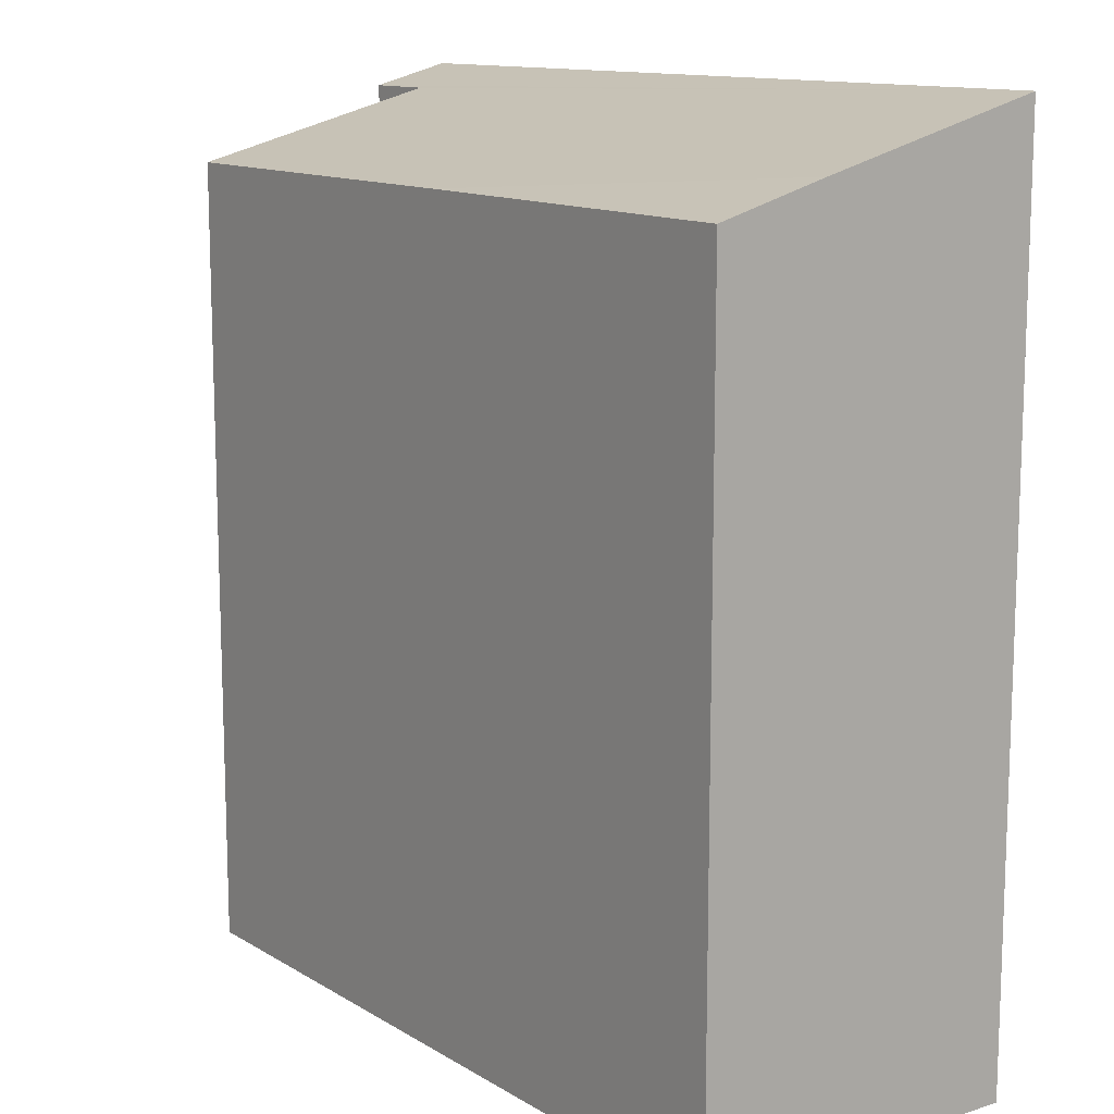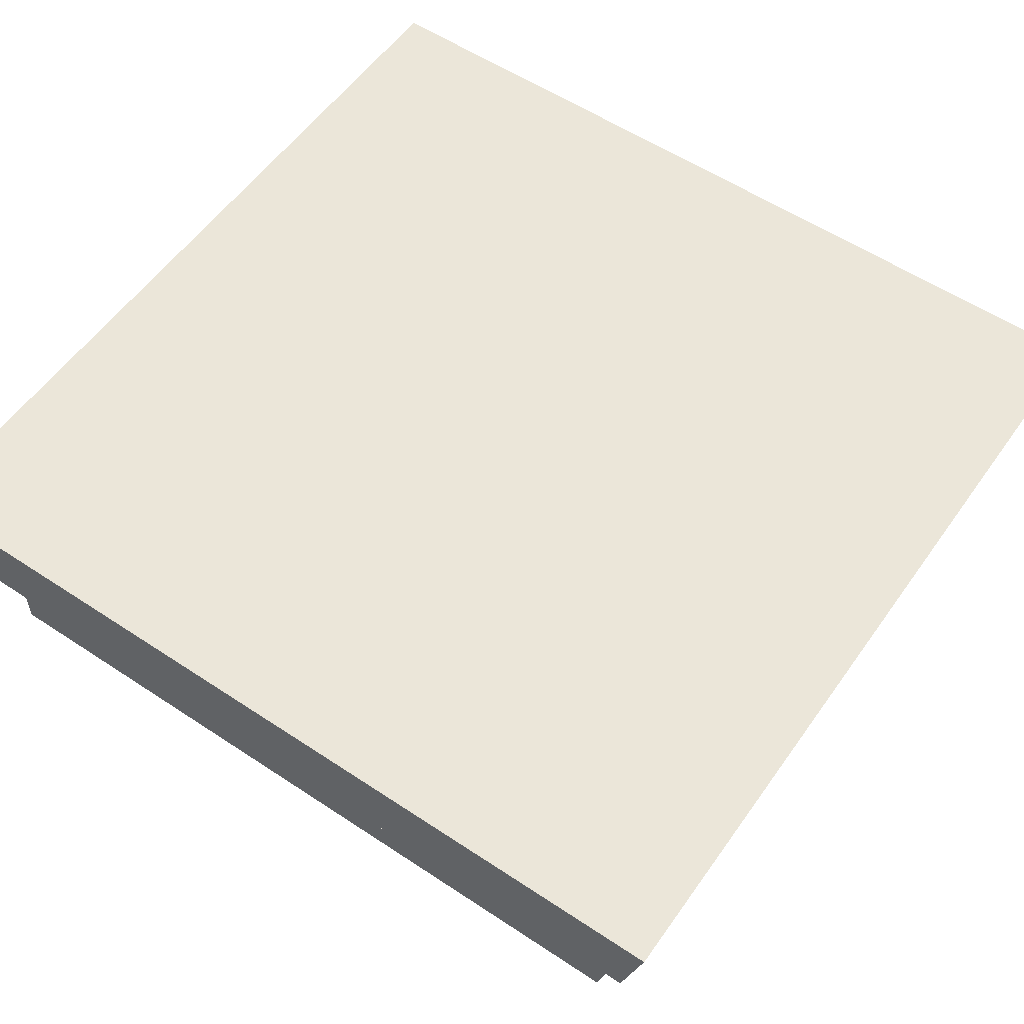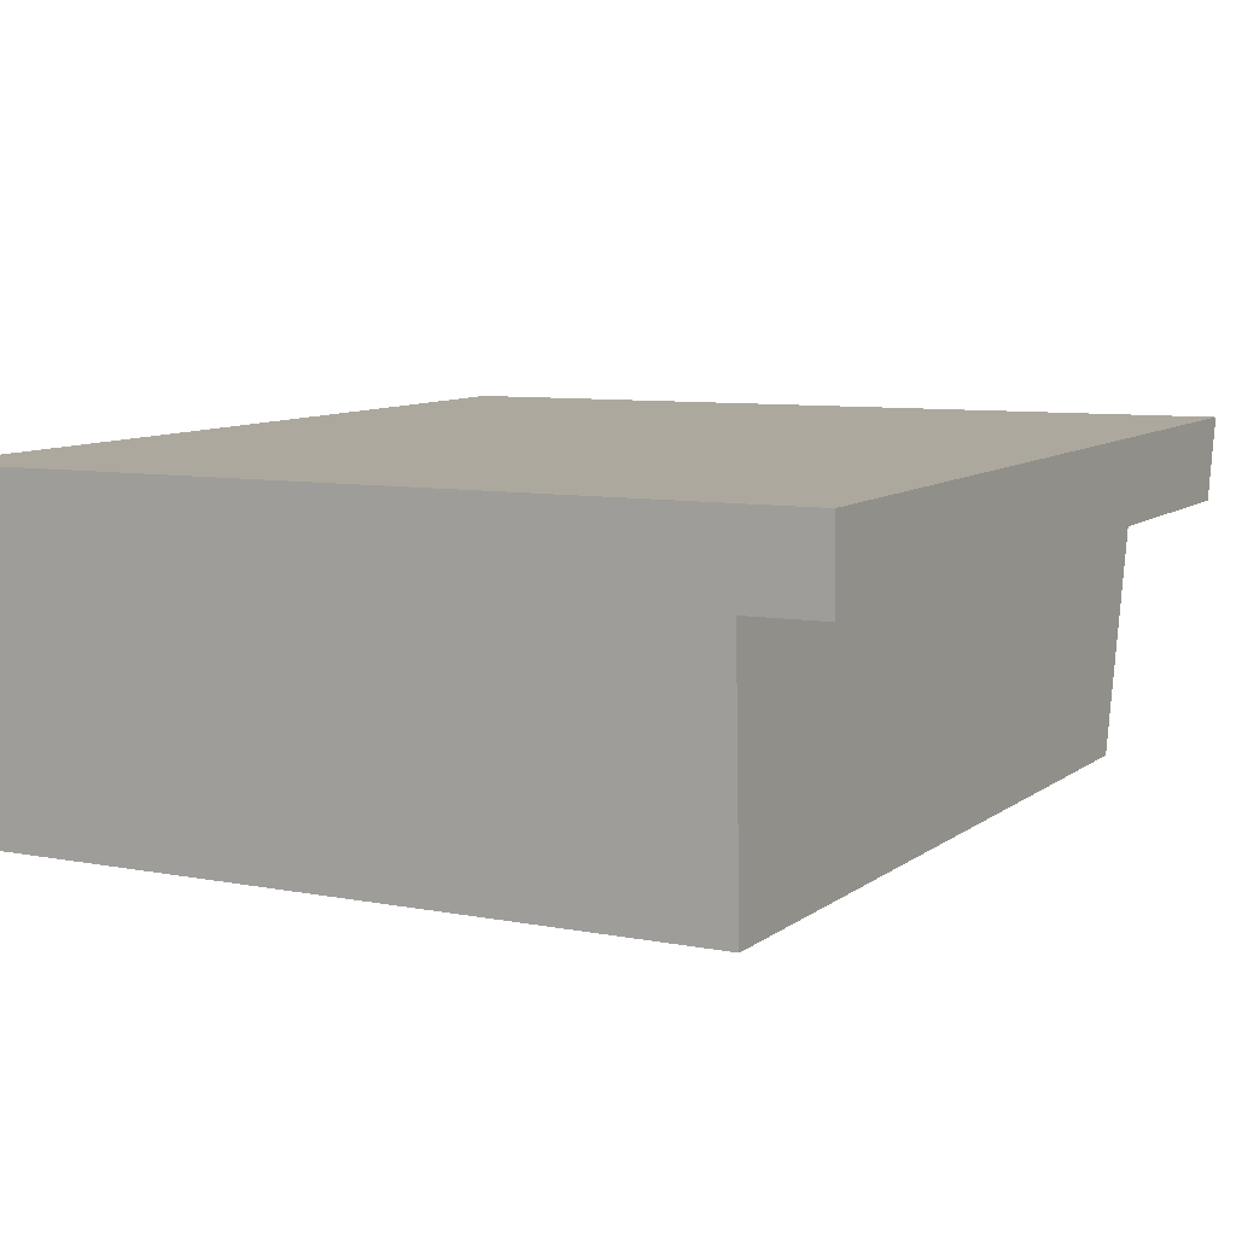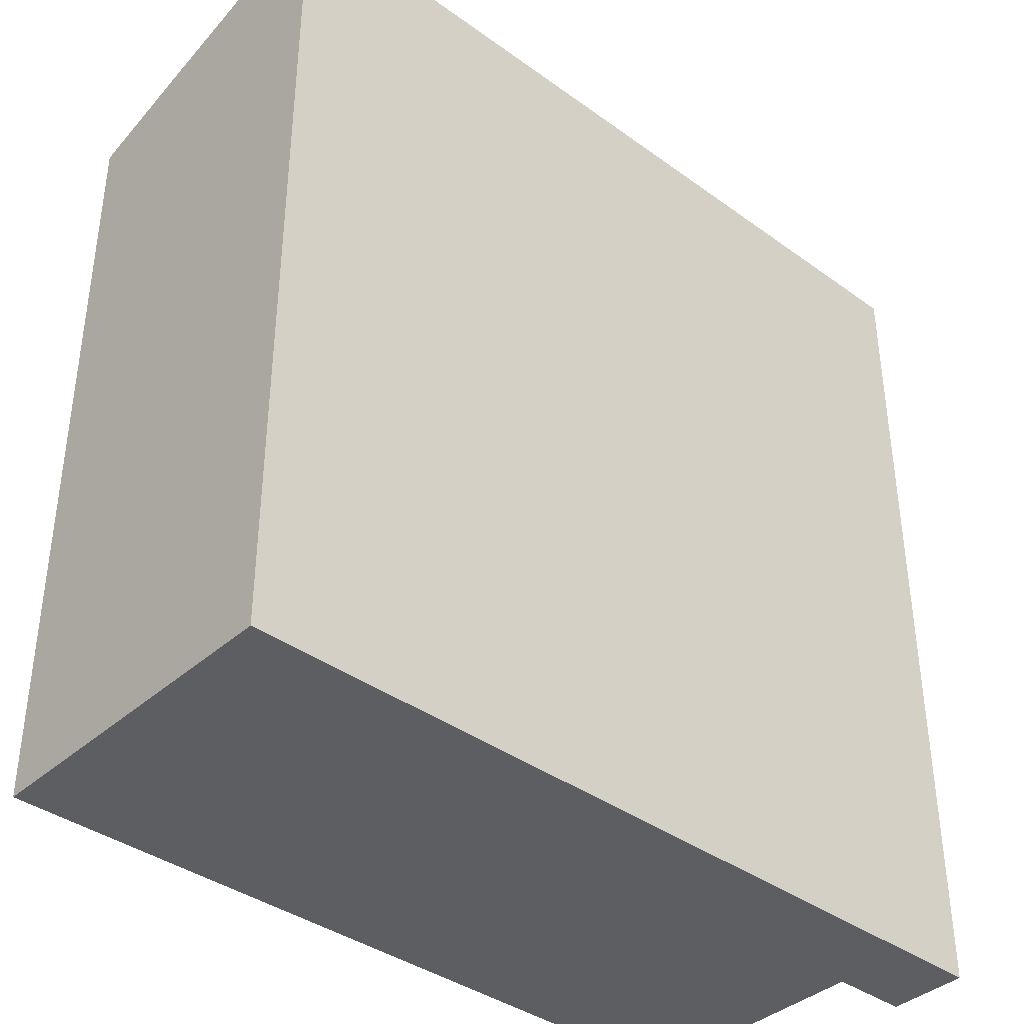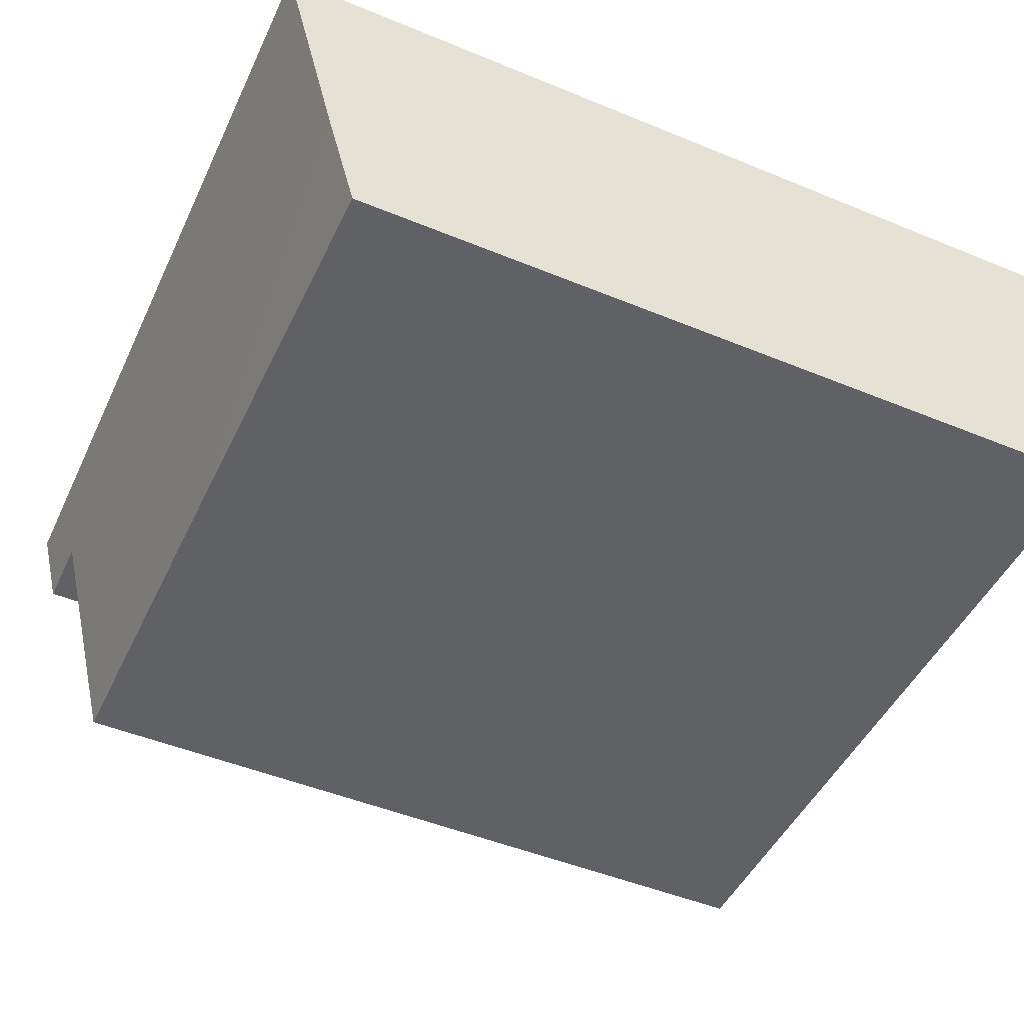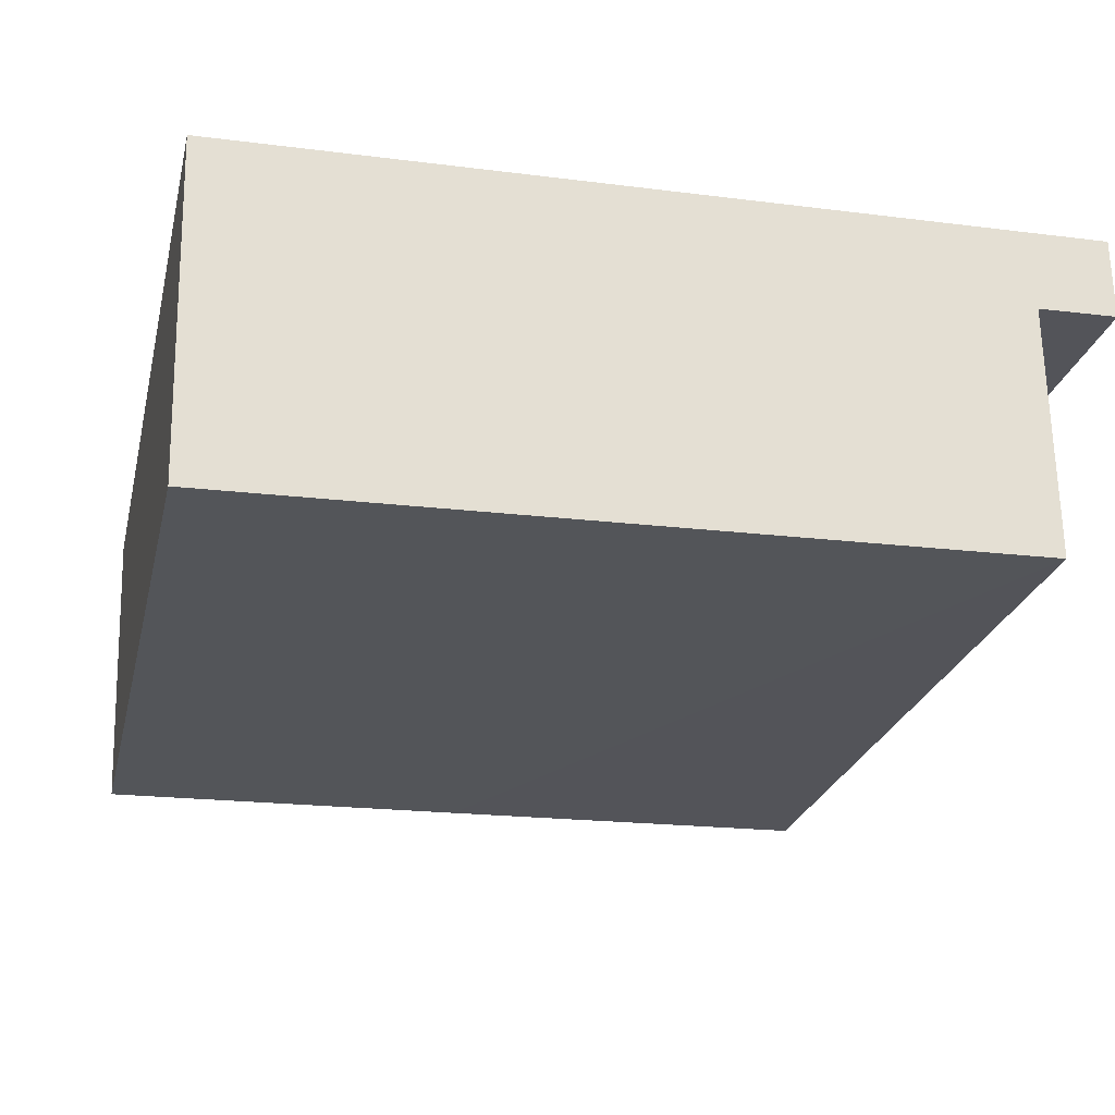
<metadata>
{"format":"obj","ext":"obj","renderer":"f3d","projection":"perspective","resolution":1024,"background":"white","views":[{"elev":12.5,"azim":-127.5,"up":"+Y"},{"elev":56.8,"azim":124.7,"up":"+Z"},{"elev":9.1,"azim":29.7,"up":"+Z"},{"elev":-38.7,"azim":-43.0,"up":"+Y"},{"elev":-48.7,"azim":-114.6,"up":"+Z"},{"elev":-24.2,"azim":-12.9,"up":"+Z"}]}
</metadata>
<code>
v  6.049 6.09 -0.492
v  0 6.24 3.821e-16
v  6.039 6.24 0.077
v  5.496 6.09 -0.502
v  5.527 5.626 -2.27
v  2.742 5.622 -2.32
v  0.029 5.821 -1.597
v  0.043 5.609 -2.368
v  5.527 1.39e-16 -2.27
v  0.043 1.45e-16 -2.368
v  2.742 1.421e-16 -2.32
v  6.049 3.013e-17 -0.492
v  5.496 3.074e-17 -0.502
v  0 0 0
v  0.029 9.779e-17 -1.597
v  6.039 -4.715e-18 0.077
g defaultobject
f 1 2 3
f 2 1 4
f 2 4 5
f 2 5 6
f 2 6 7
f 7 6 8
f 9 6 5
f 6 9 8
f 8 9 10
f 10 9 11
f 12 4 1
f 4 12 13
f 7 14 2
f 14 7 8
f 14 8 10
f 14 10 15
f 14 3 2
f 3 14 16
f 16 1 3
f 1 16 12
f 13 5 4
f 5 13 9
f 11 15 10
f 15 11 14
f 14 11 16
f 16 11 13
f 13 11 9
f 16 13 12

</code>
